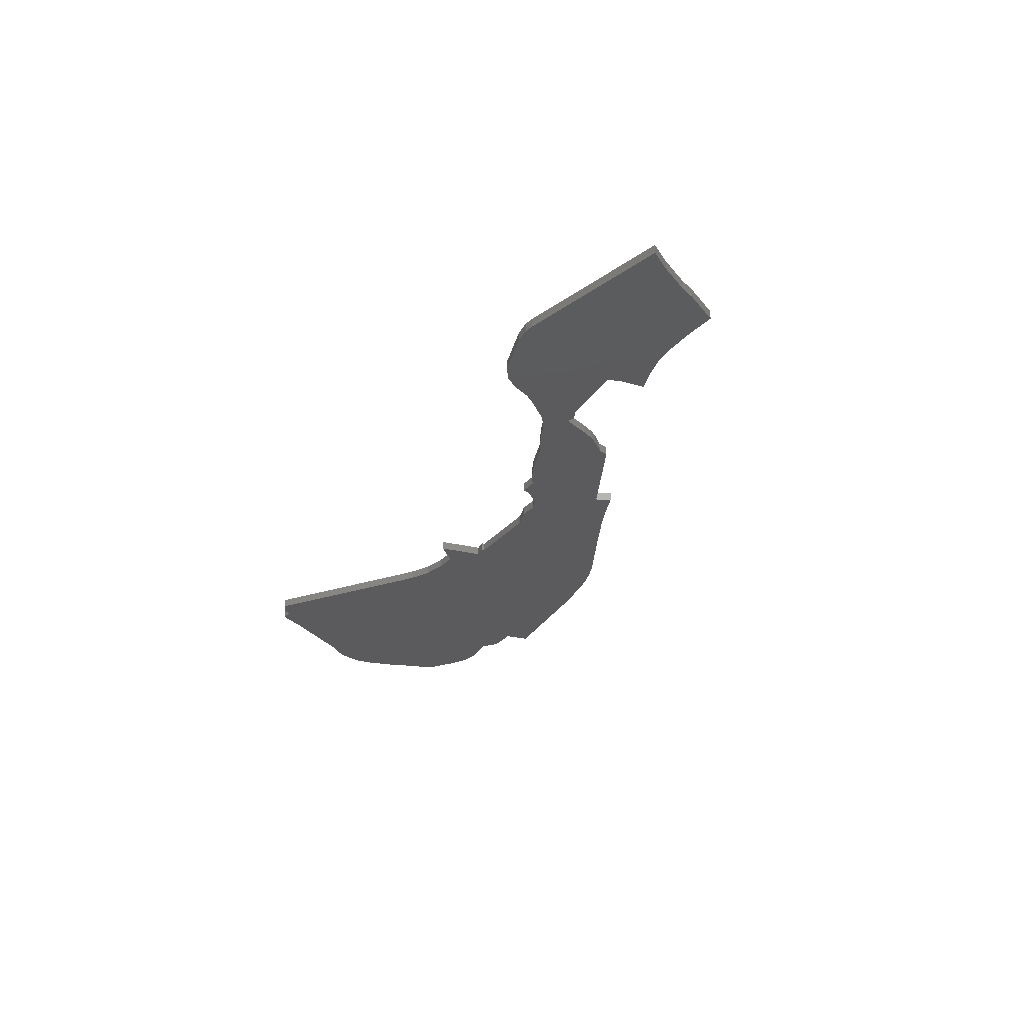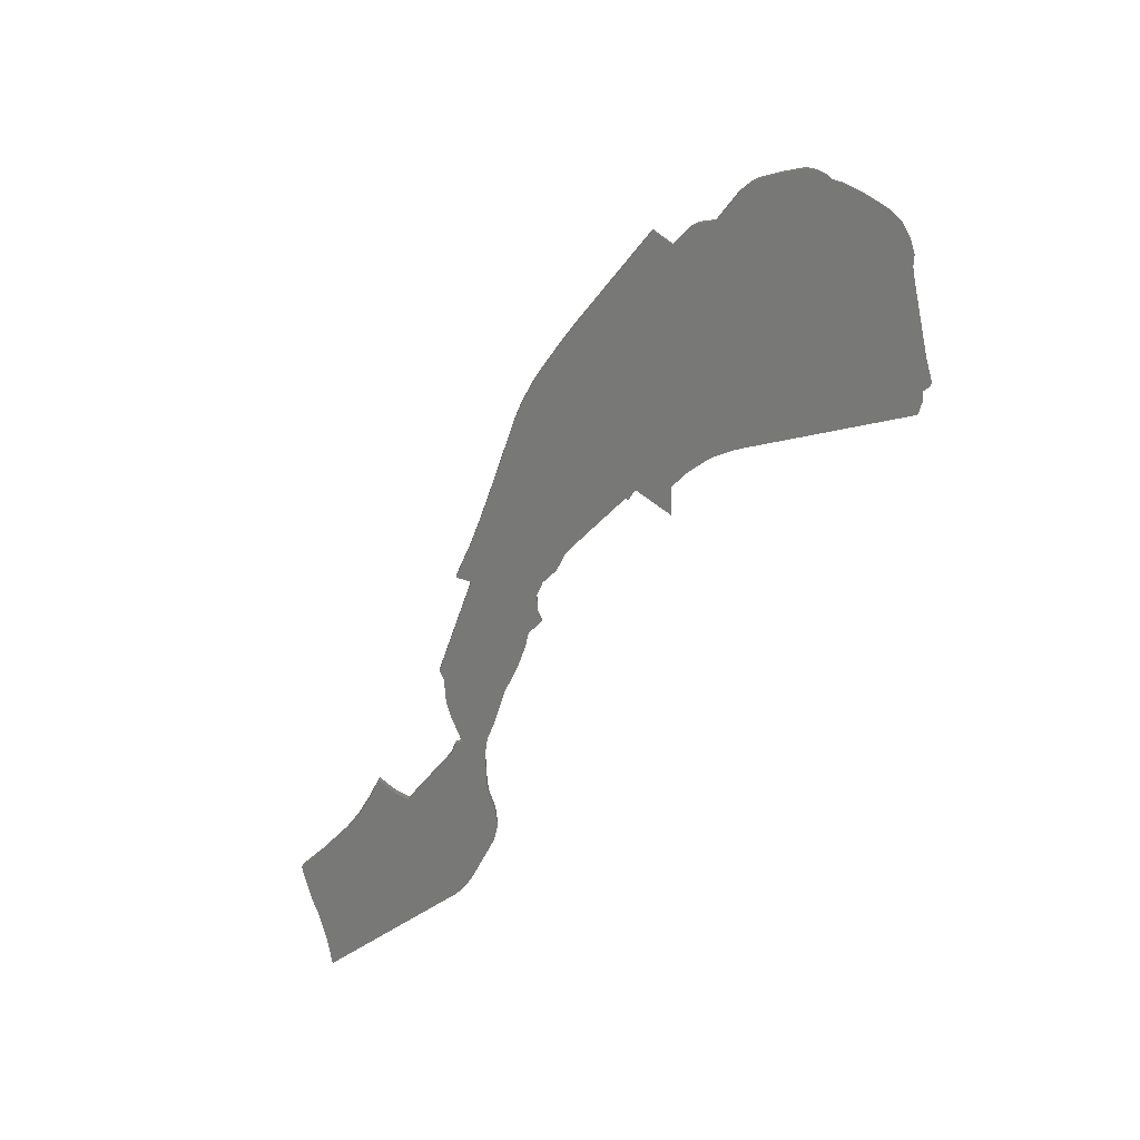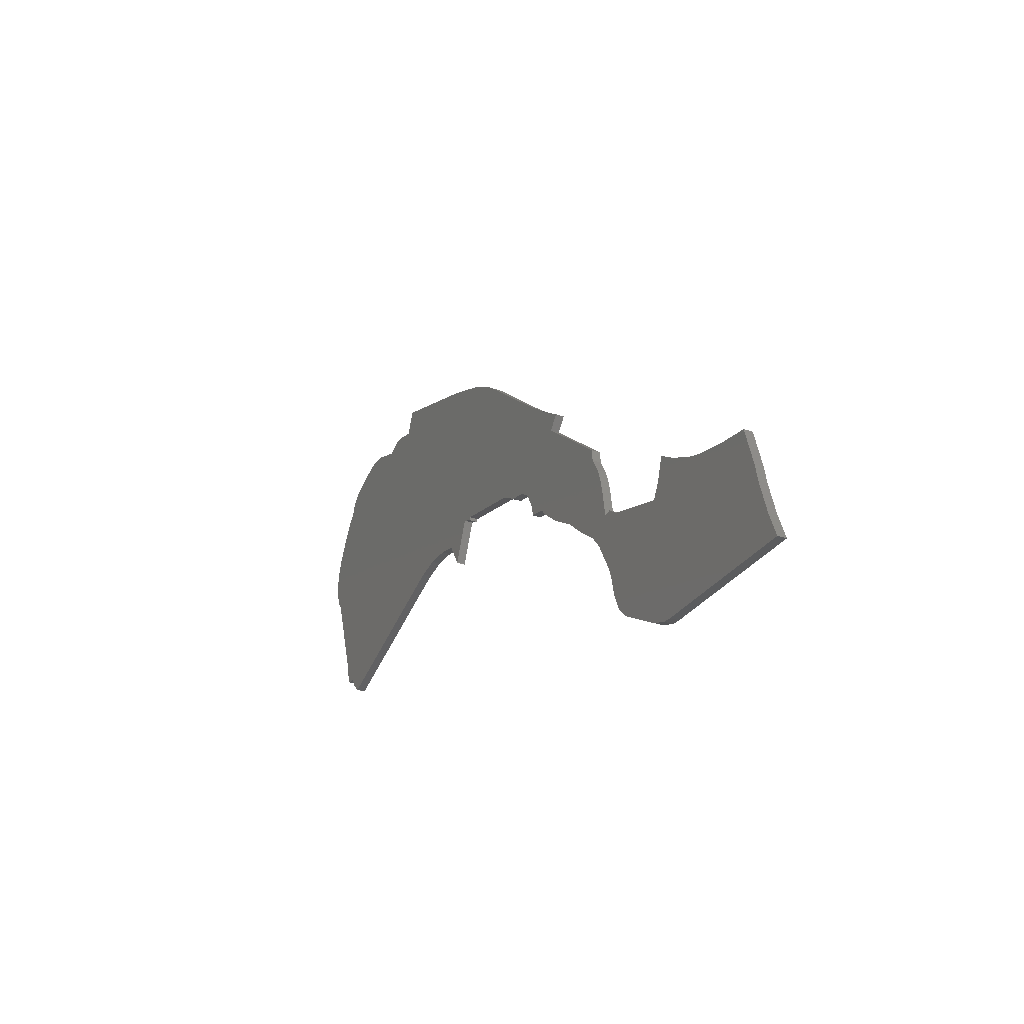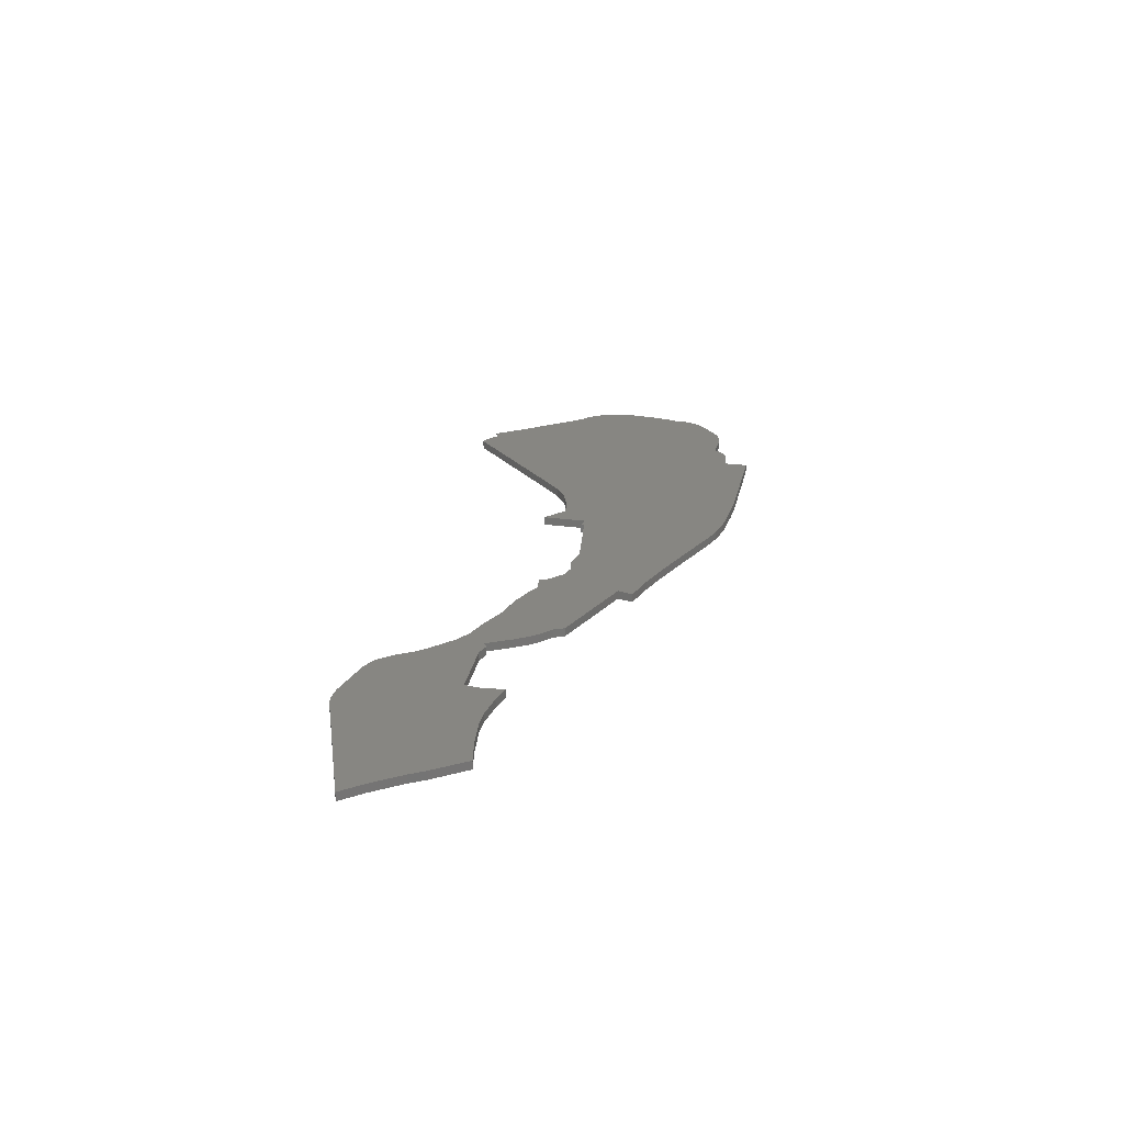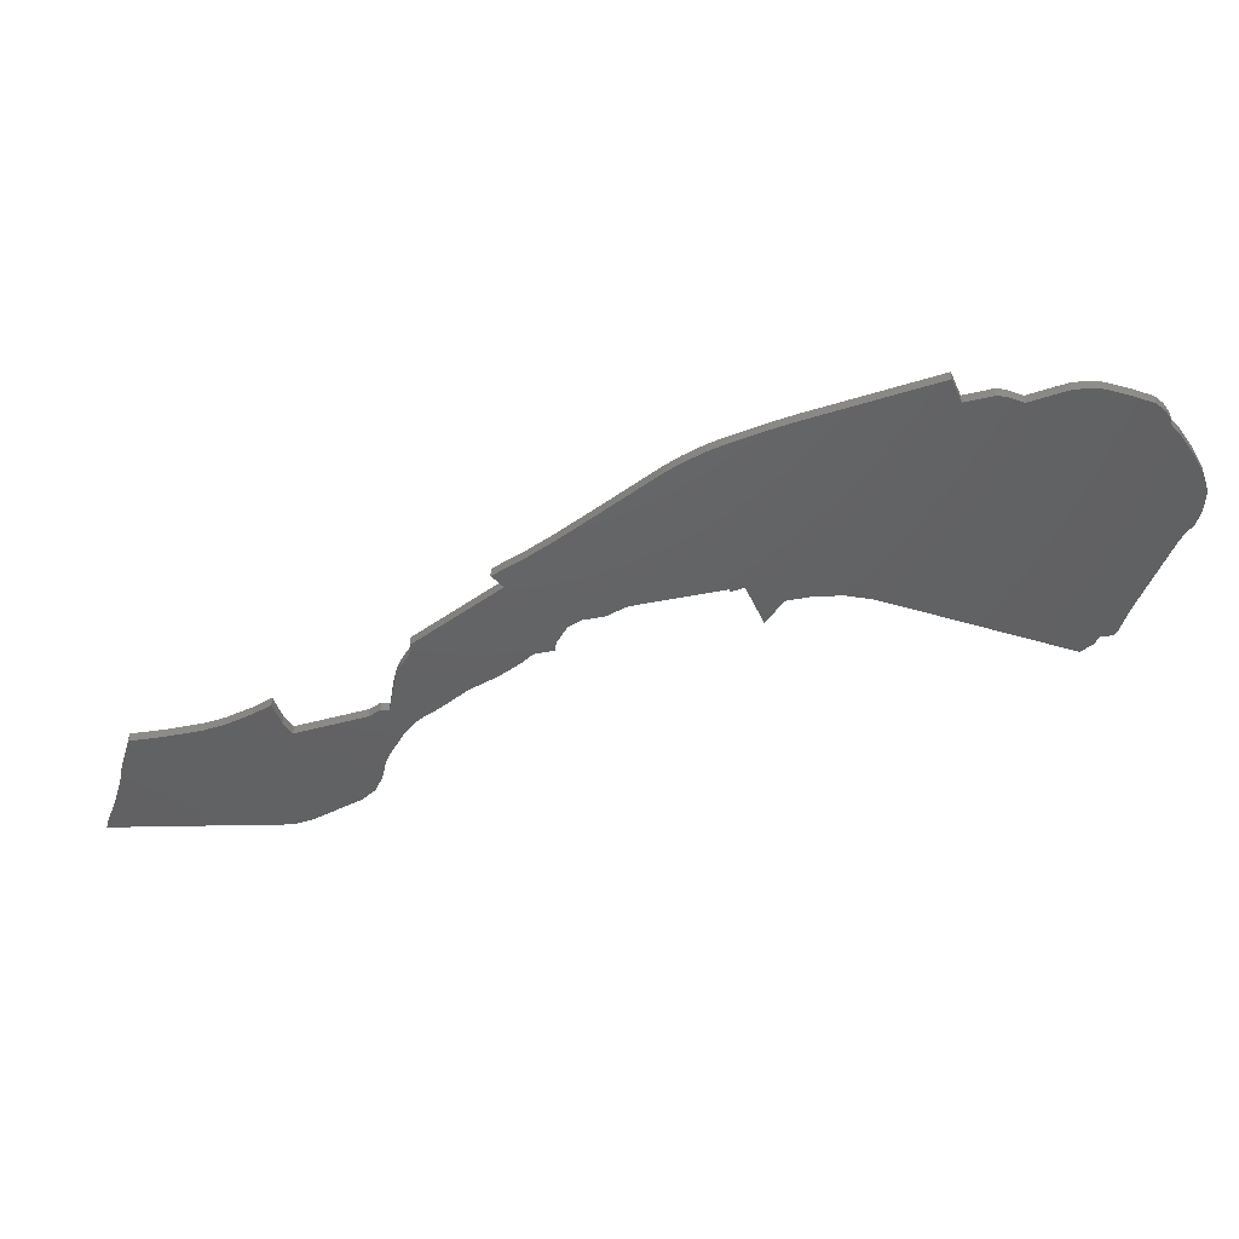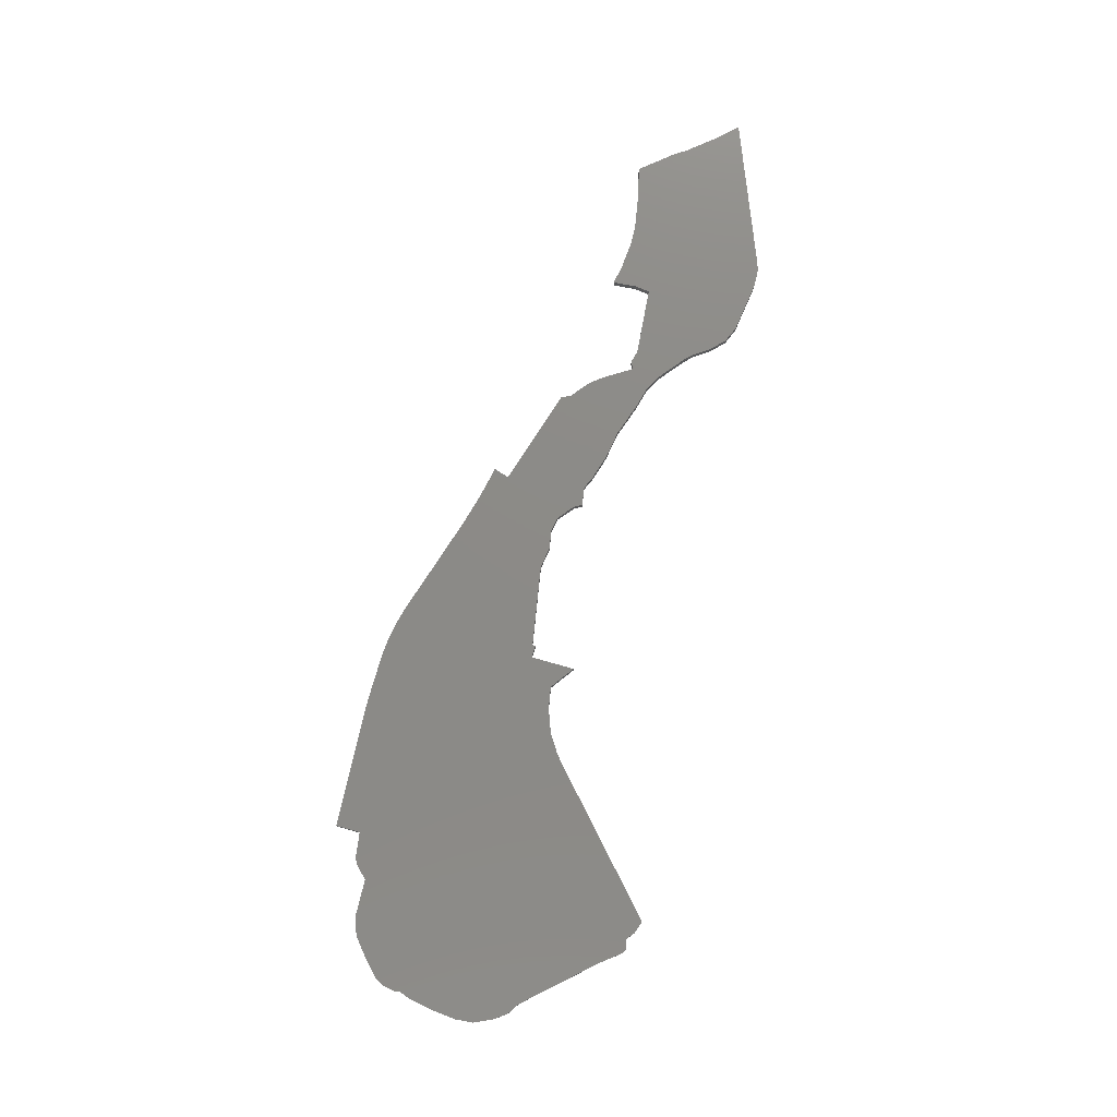
<metadata>
{"format":"stl","ext":"stl","renderer":"f3d","projection":"perspective","resolution":1024,"background":"white","views":[{"elev":-27.2,"azim":46.6,"up":"+Z"},{"elev":-70.7,"azim":-149.2,"up":"+Z"},{"elev":-30.0,"azim":63.5,"up":"+Y"},{"elev":22.6,"azim":80.9,"up":"+Z"},{"elev":45.4,"azim":179.8,"up":"+Y"},{"elev":76.9,"azim":-97.3,"up":"+Z"}]}
</metadata>
<code>
# stl→obj: 186 verts, 368 faces
v 171 -59.99 0
v 169.5 -122.6 0
v 143.9 -65.34 0
v 147.6 -59.04 0
v 151 -48.43 0
v 159.4 -53.89 0
v 109.6 -92.14 0
v 118.8 -106.1 0
v 196.6 -67.19 0
v 210.9 -69.55 0
v 216.5 -88.11 0
v 102 -38.71 0
v 104.1 -51.95 0
v 92.64 -57.11 0
v 152.4 -122.3 0
v 140.4 -119 0
v -108.5 108.4 0
v -50.6 99.63 0
v -73.16 12.33 0
v 133.9 -115.2 0
v -188.2 93.5 0
v -184.6 97.33 0
v -194.2 84.39 0
v 105.7 -78 0
v 107.6 -82.77 0
v 98.13 -63.83 0
v 26.56 -0.5688 0
v 17.8 1.339 0
v 37.34 40.66 0
v 112.8 -55.22 0
v 107.8 -51.36 0
v 56.15 17.26 0
v 50.66 -24.36 0
v 46.13 -19.53 0
v 36.94 -13.16 0
v 47.81 32.48 0
v 6.527 7.399 0
v 9.702 6.362 0
v 32.32 -4.48 0
v 61.1 23.17 0
v -60.95 11.78 0
v -174.1 -10.26 0
v -89.47 8.531 0
v -167.1 -19.02 0
v -195.6 38.98 0
v -131 108.1 0
v -202.5 55.62 0
v -197.7 44.27 0
v -200.8 48.71 0
v -200.3 73.2 0
v -104 119.1 0
v -146.3 114 0
v -124.2 111.1 0
v -120.3 111.5 0
v -181.1 104.5 0
v -177.3 107.9 0
v -153.5 115 0
v -157.4 114.6 0
v -167.2 111.7 0
v -184 100.1 0
v -202.8 65.29 0
v -183.4 3.835 0
v -178.7 -9.916 0
v -180 -8.416 0
v -171.8 -14.84 0
v -83.75 10.37 0
v -40.47 95.53 0
v -35.2 16.79 0
v -9.882 79.96 0
v -3.6 75.28 0
v -43.29 -2.771 0
v -50.7 9.48 0
v -43.31 -2.261 0
v -24.76 88.59 0
v -18.49 85.38 0
v -29.31 15.72 0
v 20.64 54.62 0
v 41.47 -18.35 0
v -29.66 14.28 0
v 37.4 -17.53 0
v 59.78 -31.94 0
v 94.25 -19.46 0
v 72 -39.77 0
v 98.3 -26.55 0
v 93.84 -14.1 0
v 100.3 -31.71 0
v 84.14 -50.59 0
v 113.1 -100.2 0
v 147.9 -121.8 0
v 179.7 -63.24 0
v 218 -95.82 0
v 227.6 -123.8 0
v 222.9 -111.9 0
v 143.9 -65.34 4
v 169.5 -122.6 4
v 171 -59.99 4
v 159.4 -53.89 4
v 151 -48.43 4
v 147.6 -59.04 4
v 118.8 -106.1 4
v 109.6 -92.14 4
v 216.5 -88.11 4
v 210.9 -69.55 4
v 196.6 -67.19 4
v 92.64 -57.11 4
v 104.1 -51.95 4
v 102 -38.71 4
v 140.4 -119 4
v 152.4 -122.3 4
v -73.16 12.33 4
v -50.6 99.63 4
v -108.5 108.4 4
v 133.9 -115.2 4
v -194.2 84.39 4
v -184.6 97.33 4
v -188.2 93.5 4
v 107.6 -82.77 4
v 105.7 -78 4
v 98.13 -63.83 4
v 37.34 40.66 4
v 17.8 1.339 4
v 26.56 -0.5688 4
v 107.8 -51.36 4
v 112.8 -55.22 4
v 46.13 -19.53 4
v 50.66 -24.36 4
v 56.15 17.26 4
v 36.94 -13.16 4
v 47.81 32.48 4
v 9.702 6.362 4
v 6.527 7.399 4
v 32.32 -4.48 4
v 61.1 23.17 4
v -60.95 11.78 4
v -167.1 -19.02 4
v -89.47 8.531 4
v -174.1 -10.26 4
v -131 108.1 4
v -195.6 38.98 4
v -200.8 48.71 4
v -197.7 44.27 4
v -202.5 55.62 4
v -200.3 73.2 4
v -104 119.1 4
v -146.3 114 4
v -120.3 111.5 4
v -124.2 111.1 4
v -177.3 107.9 4
v -181.1 104.5 4
v -157.4 114.6 4
v -153.5 115 4
v -167.2 111.7 4
v -184 100.1 4
v -202.8 65.29 4
v -183.4 3.835 4
v -180 -8.416 4
v -178.7 -9.916 4
v -171.8 -14.84 4
v -83.75 10.37 4
v -40.47 95.53 4
v -35.2 16.79 4
v -3.6 75.28 4
v -9.882 79.96 4
v -43.31 -2.261 4
v -50.7 9.48 4
v -43.29 -2.771 4
v -18.49 85.38 4
v -24.76 88.59 4
v 20.64 54.62 4
v -29.31 15.72 4
v 41.47 -18.35 4
v -29.66 14.28 4
v 37.4 -17.53 4
v 72 -39.77 4
v 94.25 -19.46 4
v 59.78 -31.94 4
v 98.3 -26.55 4
v 93.84 -14.1 4
v 100.3 -31.71 4
v 84.14 -50.59 4
v 113.1 -100.2 4
v 147.9 -121.8 4
v 179.7 -63.24 4
v 218 -95.82 4
v 222.9 -111.9 4
v 227.6 -123.8 4
f 1 2 3
f 4 5 6
f 7 3 8
f 9 10 11
f 2 9 11
f 12 13 14
f 1 3 4
f 15 16 3
f 4 6 1
f 17 18 19
f 20 8 3
f 21 22 23
f 24 3 25
f 13 26 14
f 27 28 29
f 30 13 31
f 32 33 34
f 35 32 34
f 27 29 36
f 37 29 38
f 27 32 39
f 32 36 40
f 19 18 41
f 42 43 44
f 45 46 43
f 47 48 49
f 48 50 23
f 47 50 48
f 51 18 17
f 23 22 46
f 46 22 52
f 53 54 46
f 46 54 17
f 22 55 56
f 57 52 58
f 58 52 59
f 59 52 22
f 22 60 55
f 59 22 56
f 47 61 50
f 23 45 48
f 23 46 45
f 45 43 62
f 42 63 64
f 62 42 64
f 62 43 42
f 42 44 65
f 17 43 46
f 17 66 43
f 17 19 66
f 67 41 18
f 67 68 41
f 69 70 68
f 71 72 73
f 41 68 72
f 68 74 75
f 67 74 68
f 69 68 75
f 76 70 77
f 37 76 77
f 78 35 34
f 73 72 68
f 68 70 76
f 77 29 37
f 68 76 79
f 29 28 38
f 35 39 32
f 80 35 78
f 32 27 36
f 81 82 83
f 83 82 84
f 85 81 33
f 85 33 32
f 85 82 81
f 84 86 83
f 83 86 87
f 87 86 12
f 13 30 26
f 87 12 14
f 26 30 24
f 24 30 3
f 25 3 7
f 7 8 88
f 16 20 3
f 89 16 15
f 15 3 2
f 2 1 90
f 9 2 90
f 11 91 2
f 92 2 93
f 2 91 93
f 94 95 96
f 97 98 99
f 100 94 101
f 102 103 104
f 102 104 95
f 105 106 107
f 99 94 96
f 94 108 109
f 96 97 99
f 110 111 112
f 94 100 113
f 114 115 116
f 117 94 118
f 105 119 106
f 120 121 122
f 123 106 124
f 125 126 127
f 125 127 128
f 129 120 122
f 130 120 131
f 132 127 122
f 133 129 127
f 134 111 110
f 135 136 137
f 136 138 139
f 140 141 142
f 114 143 141
f 141 143 142
f 112 111 144
f 138 115 114
f 145 115 138
f 138 146 147
f 112 146 138
f 148 149 115
f 150 145 151
f 152 145 150
f 115 145 152
f 149 153 115
f 148 115 152
f 143 154 142
f 141 139 114
f 139 138 114
f 155 136 139
f 156 157 137
f 156 137 155
f 137 136 155
f 158 135 137
f 138 136 112
f 136 159 112
f 159 110 112
f 111 134 160
f 134 161 160
f 161 162 163
f 164 165 166
f 165 161 134
f 167 168 161
f 161 168 160
f 167 161 163
f 169 162 170
f 169 170 131
f 125 128 171
f 161 165 164
f 170 162 161
f 131 120 169
f 172 170 161
f 130 121 120
f 127 132 128
f 171 128 173
f 129 122 127
f 174 175 176
f 177 175 174
f 126 176 178
f 127 126 178
f 176 175 178
f 174 179 177
f 180 179 174
f 107 179 180
f 119 124 106
f 105 107 180
f 118 124 119
f 94 124 118
f 101 94 117
f 181 100 101
f 94 113 108
f 109 108 182
f 95 94 109
f 183 96 95
f 183 95 104
f 95 184 102
f 185 95 186
f 185 184 95
f 91 185 93
f 91 184 185
f 11 184 91
f 11 102 184
f 10 102 11
f 10 103 102
f 9 103 10
f 9 104 103
f 90 104 9
f 90 183 104
f 1 183 90
f 1 96 183
f 6 96 1
f 6 97 96
f 5 97 6
f 5 98 97
f 4 98 5
f 4 99 98
f 3 99 4
f 3 94 99
f 30 94 3
f 30 124 94
f 31 124 30
f 31 123 124
f 13 123 31
f 13 106 123
f 12 106 13
f 12 107 106
f 86 107 12
f 86 179 107
f 84 179 86
f 84 177 179
f 82 177 84
f 82 175 177
f 85 175 82
f 85 178 175
f 32 178 85
f 32 127 178
f 40 127 32
f 40 133 127
f 36 133 40
f 36 129 133
f 29 129 36
f 29 120 129
f 77 120 29
f 77 169 120
f 70 169 77
f 70 162 169
f 69 162 70
f 69 163 162
f 75 163 69
f 75 167 163
f 74 167 75
f 74 168 167
f 67 168 74
f 67 160 168
f 18 160 67
f 18 111 160
f 51 111 18
f 51 144 111
f 17 144 51
f 17 112 144
f 54 112 17
f 54 146 112
f 53 146 54
f 53 147 146
f 46 147 53
f 46 138 147
f 52 138 46
f 52 145 138
f 57 145 52
f 57 151 145
f 58 151 57
f 58 150 151
f 59 150 58
f 59 152 150
f 56 152 59
f 56 148 152
f 55 148 56
f 55 149 148
f 60 149 55
f 60 153 149
f 22 153 60
f 22 115 153
f 21 115 22
f 21 116 115
f 23 116 21
f 23 114 116
f 50 114 23
f 50 143 114
f 61 143 50
f 61 154 143
f 47 154 61
f 47 142 154
f 49 142 47
f 49 140 142
f 48 140 49
f 48 141 140
f 45 141 48
f 45 139 141
f 62 139 45
f 62 155 139
f 64 155 62
f 64 156 155
f 63 156 64
f 63 157 156
f 42 157 63
f 42 137 157
f 65 137 42
f 65 158 137
f 44 158 65
f 44 135 158
f 43 135 44
f 43 136 135
f 66 136 43
f 66 159 136
f 19 159 66
f 19 110 159
f 41 110 19
f 41 134 110
f 72 134 41
f 72 165 134
f 71 165 72
f 71 166 165
f 73 166 71
f 73 164 166
f 68 164 73
f 68 161 164
f 79 161 68
f 79 172 161
f 76 172 79
f 76 170 172
f 37 170 76
f 37 131 170
f 38 131 37
f 38 130 131
f 28 130 38
f 28 121 130
f 27 121 28
f 27 122 121
f 39 122 27
f 39 132 122
f 35 132 39
f 35 128 132
f 80 128 35
f 80 173 128
f 78 173 80
f 78 171 173
f 34 171 78
f 34 125 171
f 33 125 34
f 33 126 125
f 81 126 33
f 81 176 126
f 83 176 81
f 83 174 176
f 87 174 83
f 87 180 174
f 14 180 87
f 14 105 180
f 26 105 14
f 26 119 105
f 24 119 26
f 24 118 119
f 25 118 24
f 25 117 118
f 7 117 25
f 7 101 117
f 88 101 7
f 88 181 101
f 8 181 88
f 8 100 181
f 20 100 8
f 20 113 100
f 16 113 20
f 16 108 113
f 89 108 16
f 89 182 108
f 15 182 89
f 15 109 182
f 2 109 15
f 2 95 109
f 92 95 2
f 92 186 95
f 93 186 92
f 93 185 186

</code>
